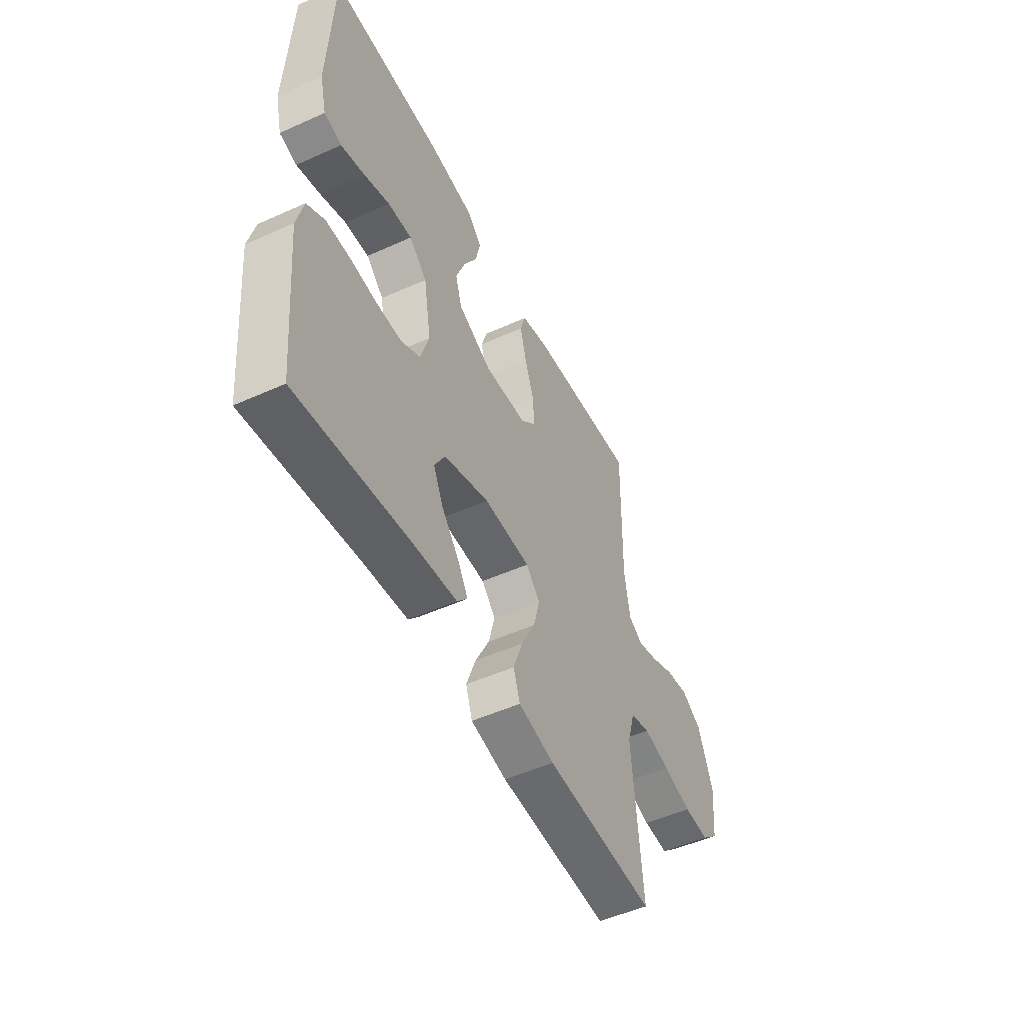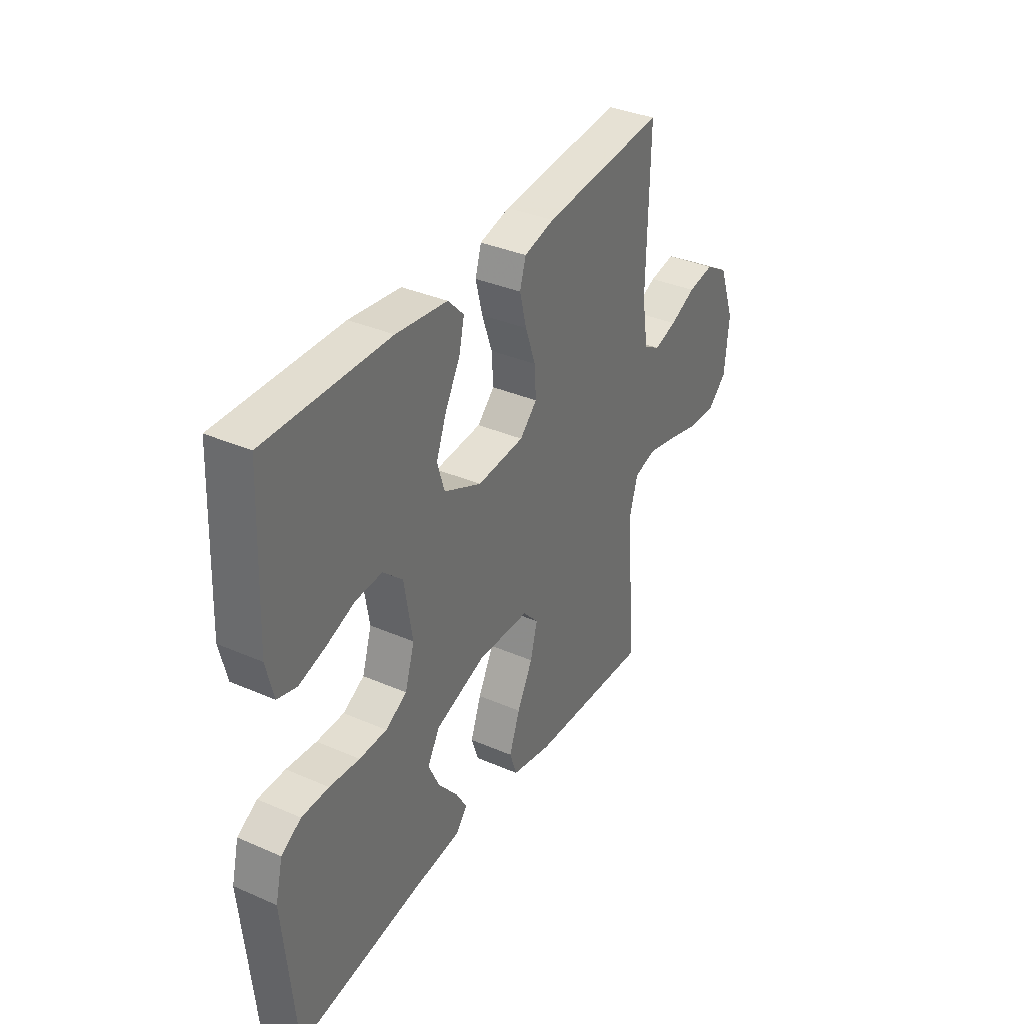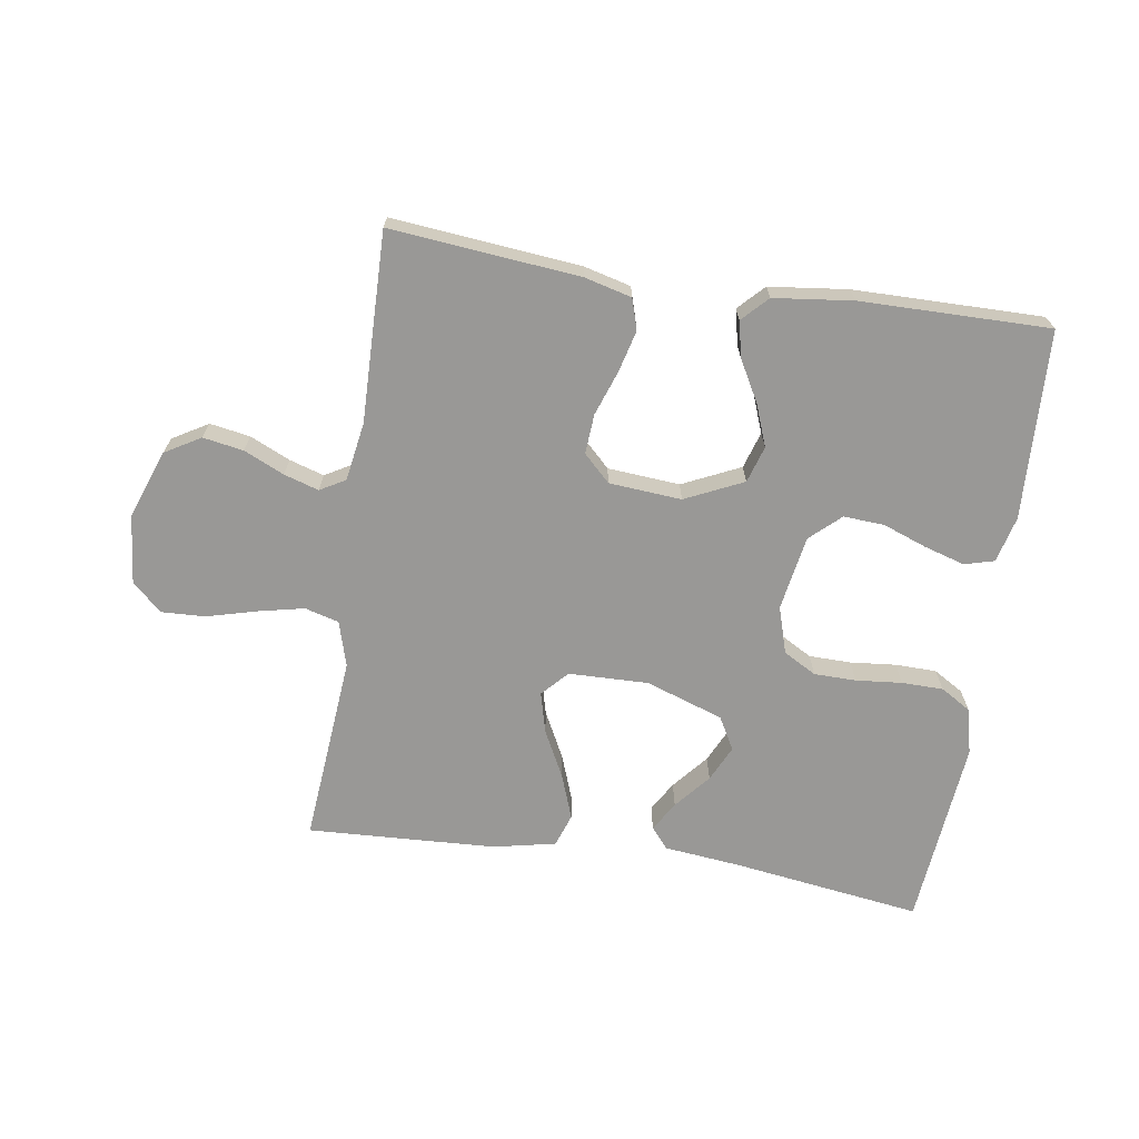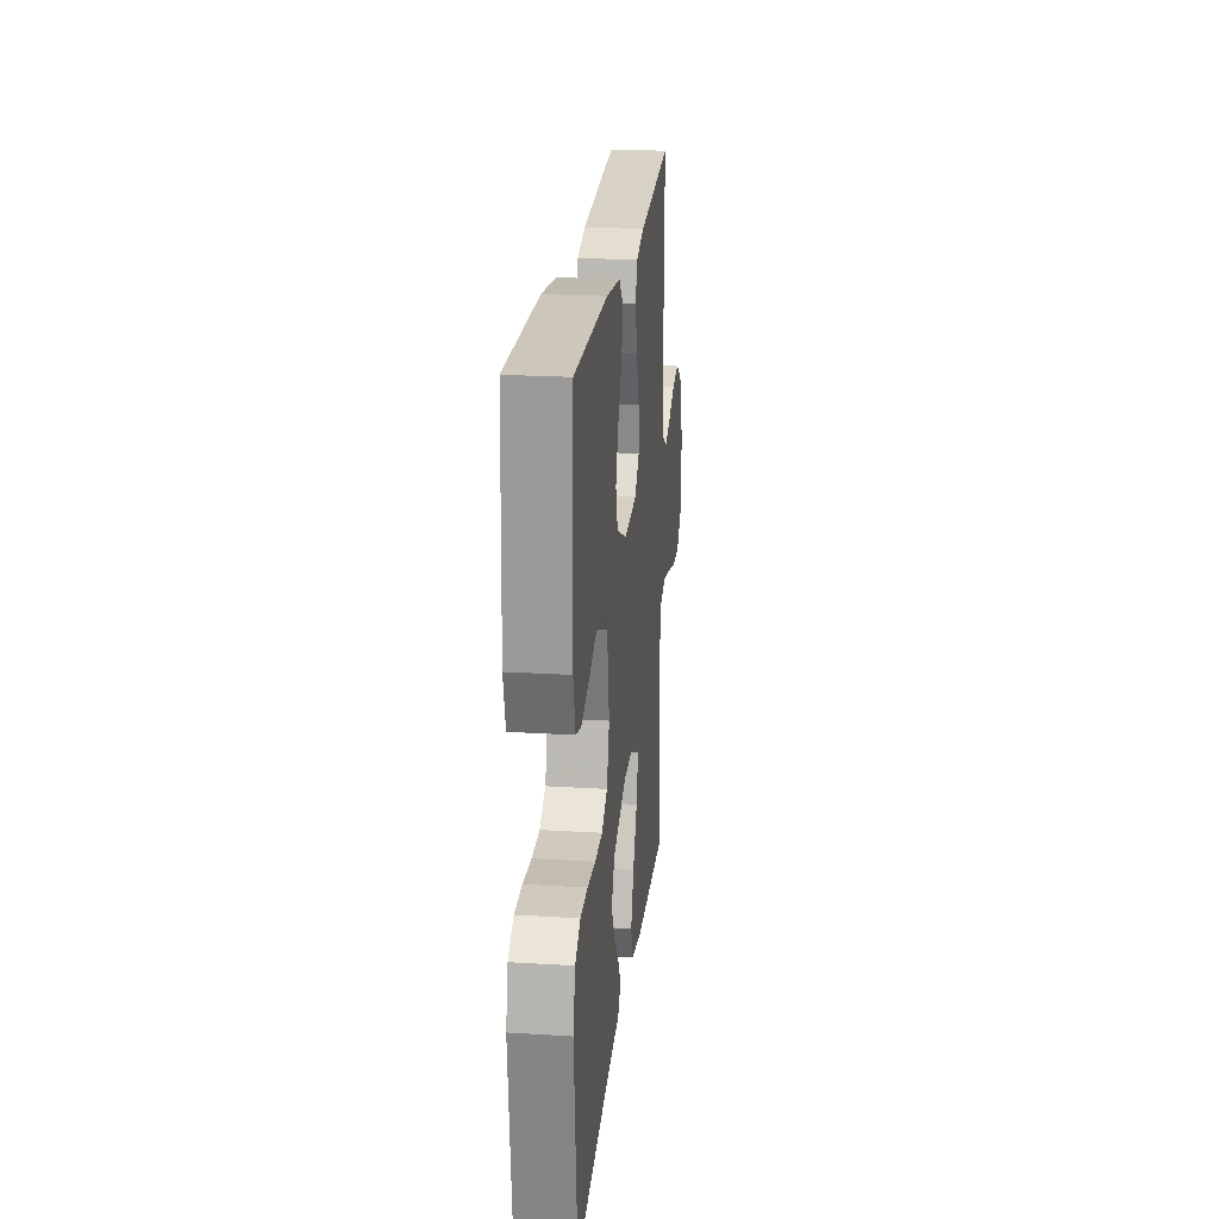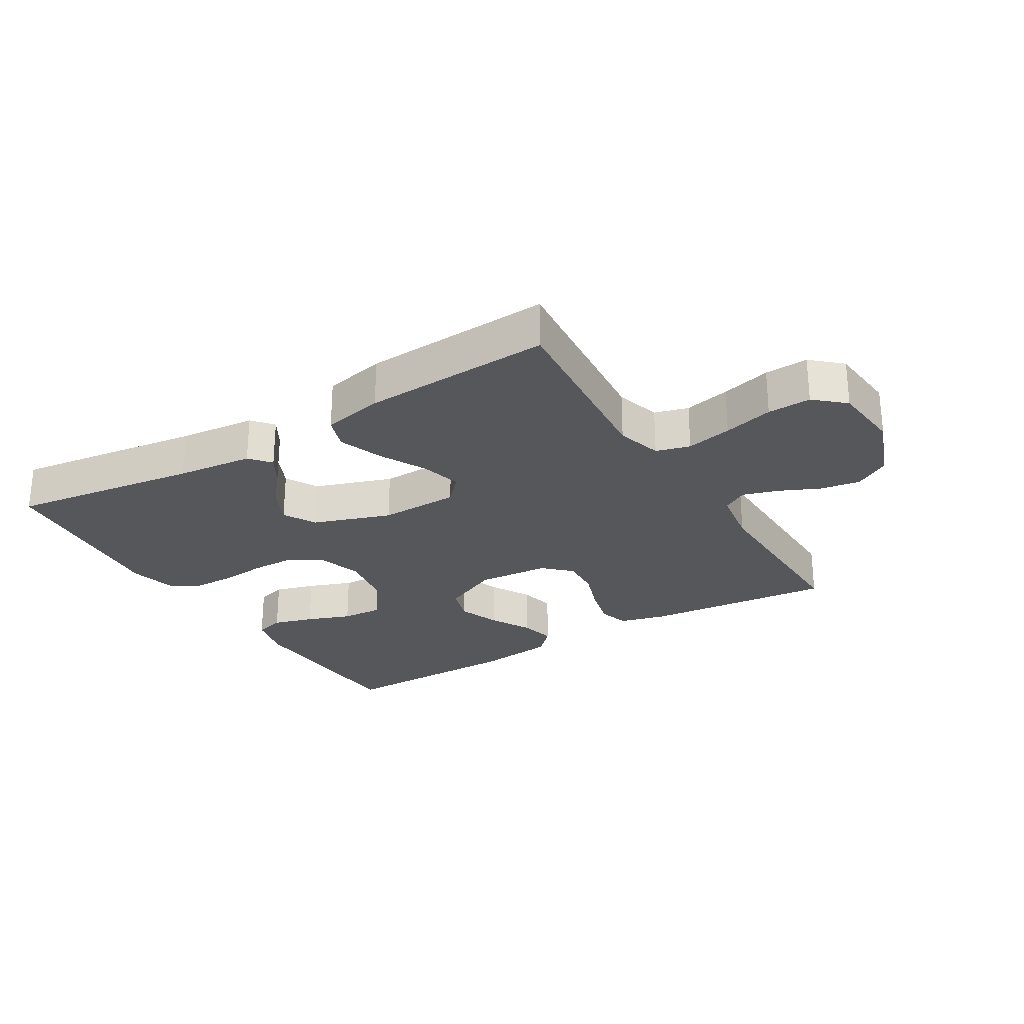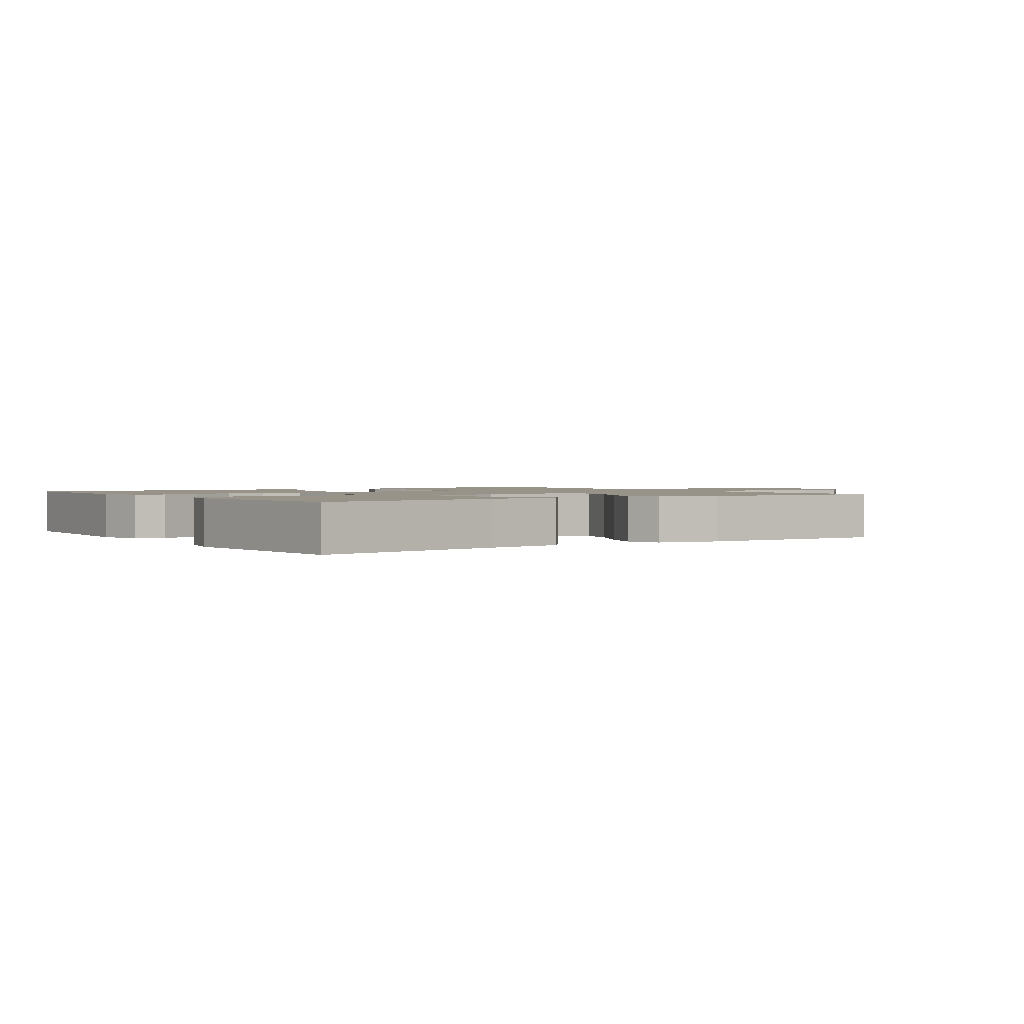
<metadata>
{"format":"obj","ext":"obj","renderer":"f3d","projection":"perspective","resolution":1024,"background":"white","views":[{"elev":-50.6,"azim":116.2,"up":"+Z"},{"elev":35.5,"azim":119.9,"up":"+Z"},{"elev":-68.6,"azim":-8.7,"up":"+Y"},{"elev":22.1,"azim":96.1,"up":"+Z"},{"elev":-26.5,"azim":-148.8,"up":"+Y"},{"elev":1.6,"azim":145.5,"up":"+Y"}]}
</metadata>
<code>
v 0.5 0.07 -0.5
v 0.2 0.07 -0.458
v 0.078 0.07 -0.445
v 0.05 0.07 -0.412
v 0.078 0.07 -0.365
v 0.125 0.07 -0.309
v 0.152 0.07 -0.252
v 0.123 0.07 -0.2
v 0 0.07 -0.158
v -0.127 0.07 -0.161
v -0.165 0.07 -0.202
v -0.148 0.07 -0.267
v -0.11 0.07 -0.341
v -0.084 0.07 -0.412
v -0.102 0.07 -0.464
v -0.2 0.07 -0.485
v -0.5 0.07 -0.5
v -0.474 0.07 -0.2
v -0.495 0.07 -0.128
v -0.549 0.07 -0.113
v -0.622 0.07 -0.129
v -0.701 0.07 -0.15
v -0.77 0.07 -0.153
v -0.817 0.07 -0.111
v -0.828 0.07 0
v -0.788 0.07 0.108
v -0.732 0.07 0.141
v -0.668 0.07 0.13
v -0.604 0.07 0.101
v -0.549 0.07 0.084
v -0.509 0.07 0.107
v -0.494 0.07 0.2
v -0.5 0.07 0.5
v -0.2 0.07 0.471
v -0.126 0.07 0.452
v -0.111 0.07 0.403
v -0.128 0.07 0.337
v -0.153 0.07 0.266
v -0.157 0.07 0.203
v -0.115 0.07 0.162
v 0 0.07 0.153
v 0.092 0.07 0.196
v 0.11 0.07 0.254
v 0.085 0.07 0.32
v 0.049 0.07 0.385
v 0.036 0.07 0.442
v 0.075 0.07 0.482
v 0.2 0.07 0.497
v 0.5 0.07 0.5
v 0.513 0.07 0.2
v 0.495 0.07 0.127
v 0.448 0.07 0.114
v 0.384 0.07 0.133
v 0.314 0.07 0.159
v 0.249 0.07 0.163
v 0.201 0.07 0.119
v 0.181 0.07 0
v 0.204 0.07 -0.074
v 0.256 0.07 -0.103
v 0.323 0.07 -0.104
v 0.396 0.07 -0.097
v 0.462 0.07 -0.098
v 0.51 0.07 -0.127
v 0.528 0.07 -0.2
v 0.5 0 -0.5
v 0.2 0 -0.458
v 0.078 0 -0.445
v 0.05 0 -0.412
v 0.078 0 -0.365
v 0.125 0 -0.309
v 0.152 0 -0.252
v 0.123 0 -0.2
v 0 0 -0.158
v -0.127 0 -0.161
v -0.165 0 -0.202
v -0.148 0 -0.267
v -0.11 0 -0.341
v -0.084 0 -0.412
v -0.102 0 -0.464
v -0.2 0 -0.485
v -0.5 0 -0.5
v -0.474 0 -0.2
v -0.495 0 -0.128
v -0.549 0 -0.113
v -0.622 0 -0.129
v -0.701 0 -0.15
v -0.77 0 -0.153
v -0.817 0 -0.111
v -0.828 0 0
v -0.788 0 0.108
v -0.732 0 0.141
v -0.668 0 0.13
v -0.604 0 0.101
v -0.549 0 0.084
v -0.509 0 0.107
v -0.494 0 0.2
v -0.5 0 0.5
v -0.2 0 0.471
v -0.126 0 0.452
v -0.111 0 0.403
v -0.128 0 0.337
v -0.153 0 0.266
v -0.157 0 0.203
v -0.115 0 0.162
v 0 0 0.153
v 0.092 0 0.196
v 0.11 0 0.254
v 0.085 0 0.32
v 0.049 0 0.385
v 0.036 0 0.442
v 0.075 0 0.482
v 0.2 0 0.497
v 0.5 0 0.5
v 0.513 0 0.2
v 0.495 0 0.127
v 0.448 0 0.114
v 0.384 0 0.133
v 0.314 0 0.159
v 0.249 0 0.163
v 0.201 0 0.119
v 0.181 0 0
v 0.204 0 -0.074
v 0.256 0 -0.103
v 0.323 0 -0.104
v 0.396 0 -0.097
v 0.462 0 -0.098
v 0.51 0 -0.127
v 0.528 0 -0.2
f 64 1 2
f 63 64 2
f 62 63 2
f 61 62 2
f 60 61 2
f 59 60 2 3
f 52 53 54
f 51 52 54
f 50 51 54
f 49 50 54
f 48 49 54
f 47 48 54
f 46 47 54
f 45 46 54
f 44 45 54
f 43 44 54 55
f 42 43 55 56
f 36 37 38
f 35 36 38
f 34 35 38
f 33 34 38
f 32 33 38
f 31 32 38 39
f 30 31 39 40
f 27 28 29
f 26 27 29
f 25 26 29
f 24 25 29
f 23 24 29
f 22 23 29
f 21 22 29
f 20 21 29 30
f 30 40 41
f 20 30 41
f 19 20 41
f 16 17 18
f 15 16 18
f 14 15 18
f 13 14 18
f 12 13 18
f 11 12 18 19
f 3 4 5 6
f 3 6 7
f 59 3 7
f 58 59 7 8
f 57 58 8 9
f 56 57 9 10
f 42 56 10
f 19 41 42
f 11 19 42
f 10 11 42
f 66 65 128
f 66 128 127
f 66 127 126
f 66 126 125
f 66 125 124
f 67 66 124 123
f 118 117 116
f 118 116 115
f 118 115 114
f 118 114 113
f 118 113 112
f 118 112 111
f 118 111 110
f 118 110 109
f 118 109 108
f 119 118 108 107
f 120 119 107 106
f 102 101 100
f 102 100 99
f 102 99 98
f 102 98 97
f 102 97 96
f 103 102 96 95
f 104 103 95 94
f 93 92 91
f 93 91 90
f 93 90 89
f 93 89 88
f 93 88 87
f 93 87 86
f 93 86 85
f 94 93 85 84
f 105 104 94
f 105 94 84
f 105 84 83
f 82 81 80
f 82 80 79
f 82 79 78
f 82 78 77
f 82 77 76
f 83 82 76 75
f 70 69 68 67
f 71 70 67
f 71 67 123
f 72 71 123 122
f 73 72 122 121
f 74 73 121 120
f 74 120 106
f 106 105 83
f 106 83 75
f 106 75 74
f 1 65 66 2
f 2 66 67 3
f 3 67 68 4
f 4 68 69 5
f 5 69 70 6
f 6 70 71 7
f 7 71 72 8
f 8 72 73 9
f 9 73 74 10
f 10 74 75 11
f 11 75 76 12
f 12 76 77 13
f 13 77 78 14
f 14 78 79 15
f 15 79 80 16
f 16 80 81 17
f 17 81 82 18
f 18 82 83 19
f 19 83 84 20
f 20 84 85 21
f 21 85 86 22
f 22 86 87 23
f 23 87 88 24
f 24 88 89 25
f 25 89 90 26
f 26 90 91 27
f 27 91 92 28
f 28 92 93 29
f 29 93 94 30
f 30 94 95 31
f 31 95 96 32
f 32 96 97 33
f 33 97 98 34
f 34 98 99 35
f 35 99 100 36
f 36 100 101 37
f 37 101 102 38
f 38 102 103 39
f 39 103 104 40
f 40 104 105 41
f 41 105 106 42
f 42 106 107 43
f 43 107 108 44
f 44 108 109 45
f 45 109 110 46
f 46 110 111 47
f 47 111 112 48
f 48 112 113 49
f 49 113 114 50
f 50 114 115 51
f 51 115 116 52
f 52 116 117 53
f 53 117 118 54
f 54 118 119 55
f 55 119 120 56
f 56 120 121 57
f 57 121 122 58
f 58 122 123 59
f 59 123 124 60
f 60 124 125 61
f 61 125 126 62
f 62 126 127 63
f 63 127 128 64
f 64 128 65 1

</code>
